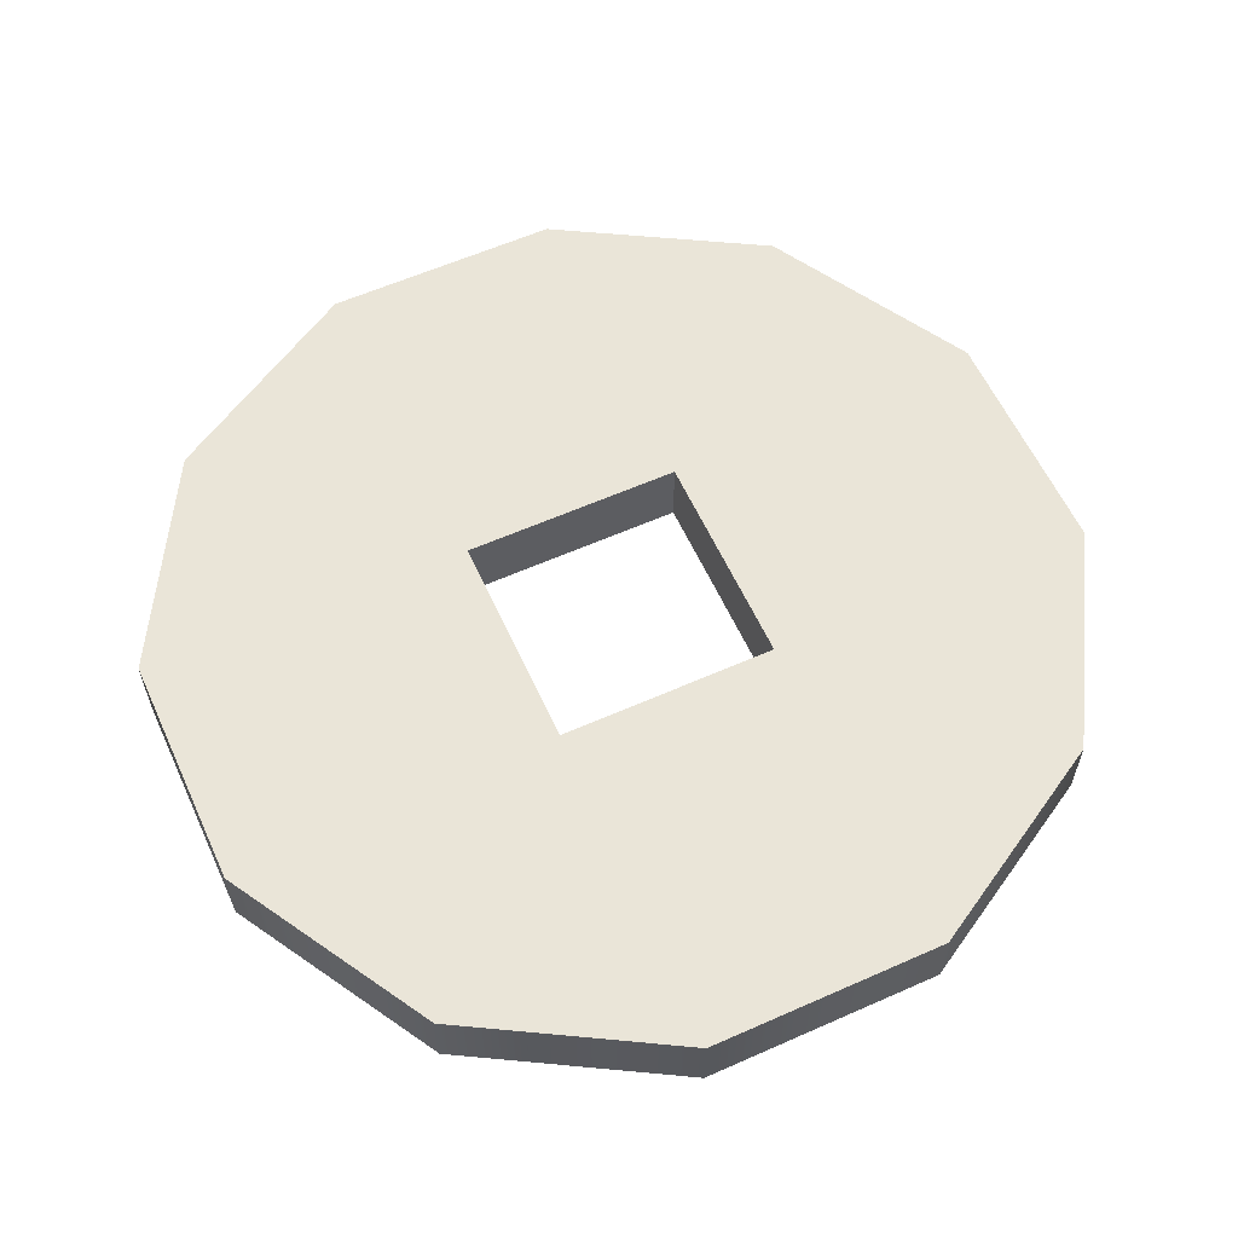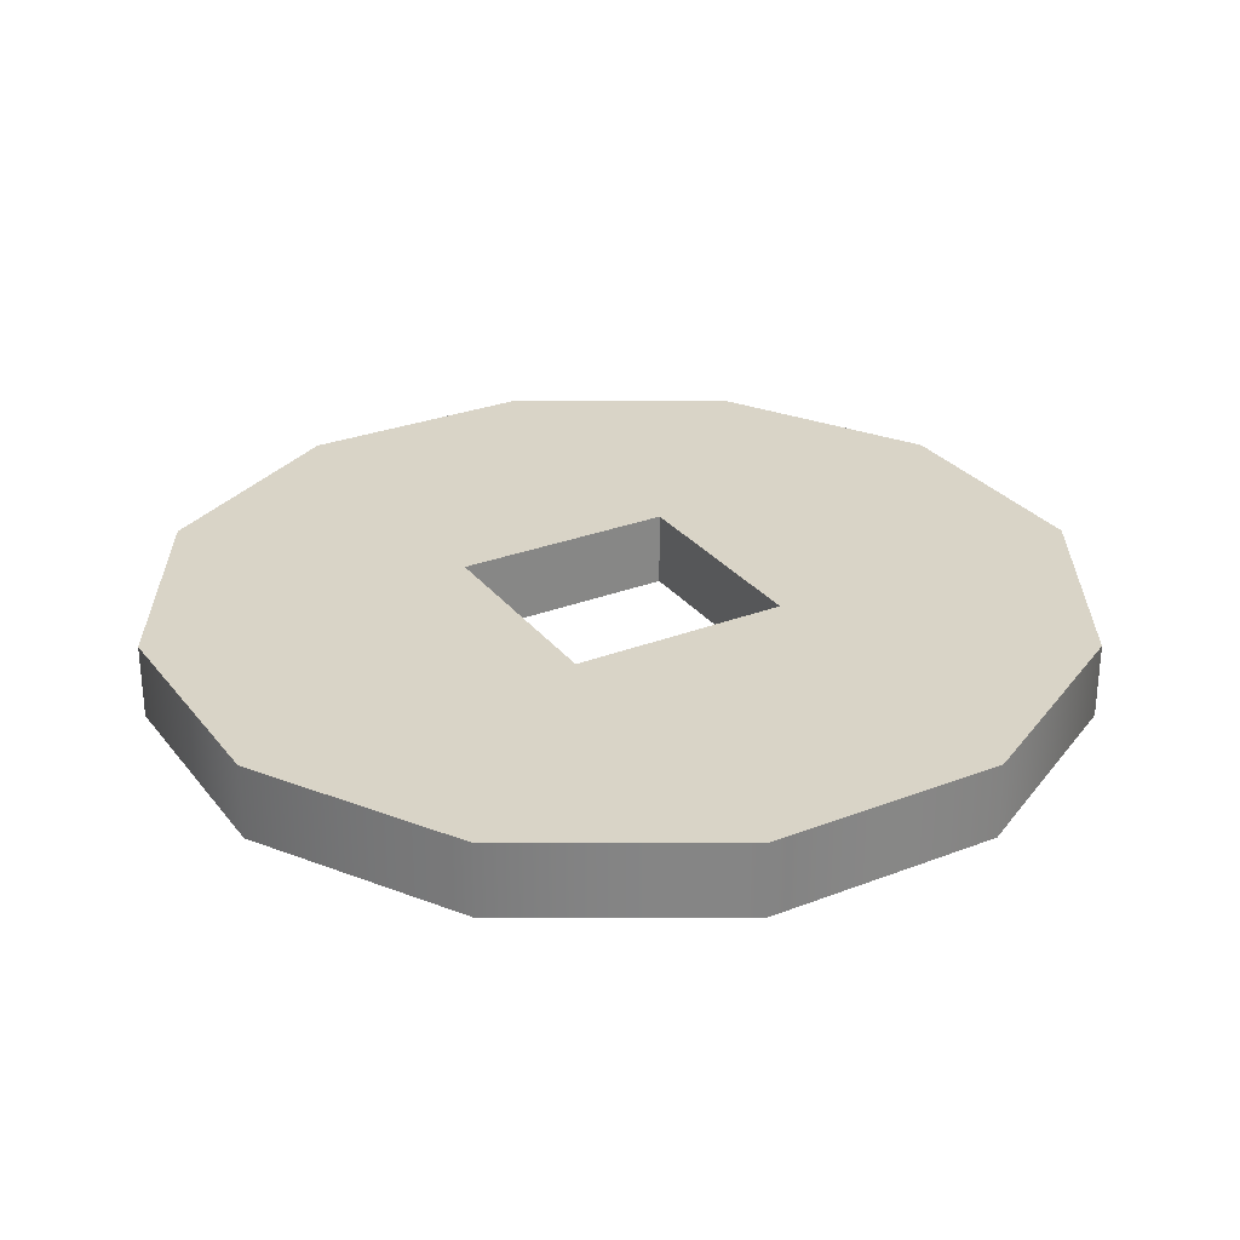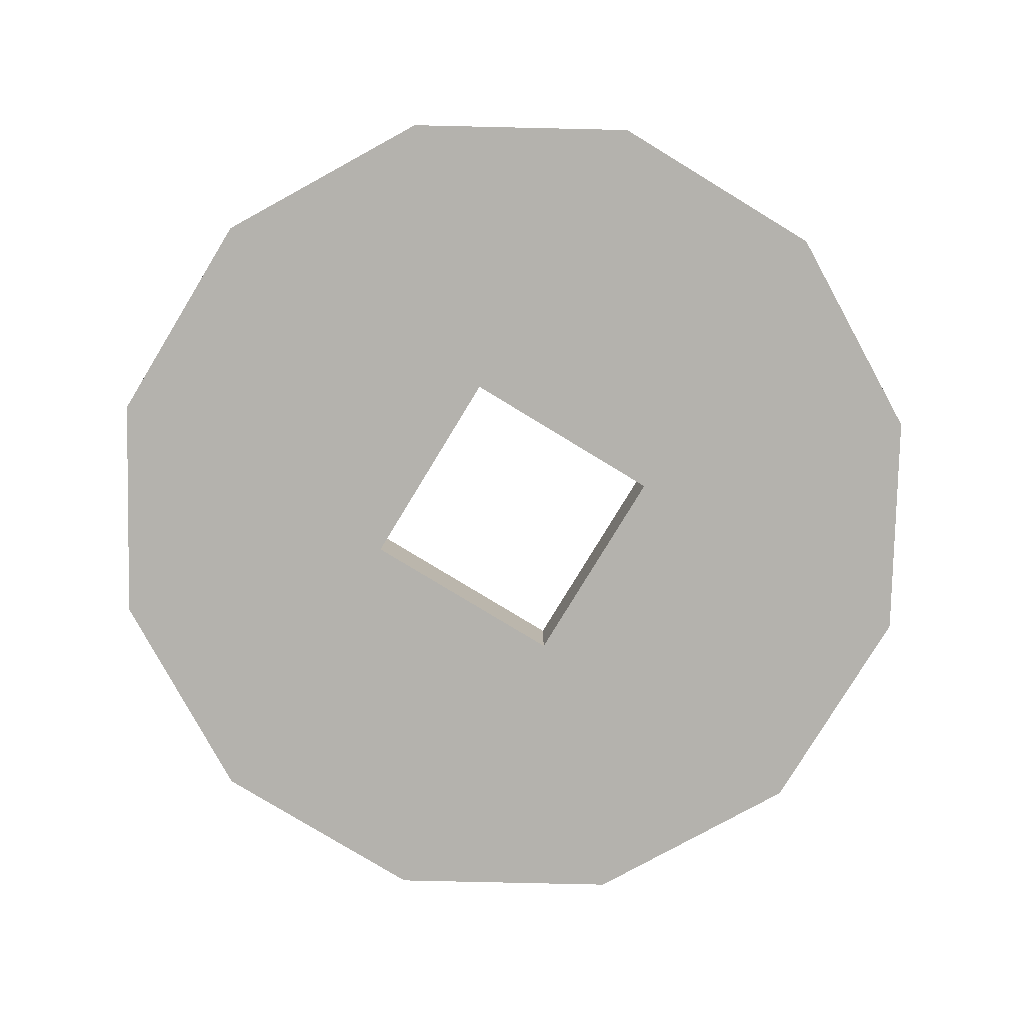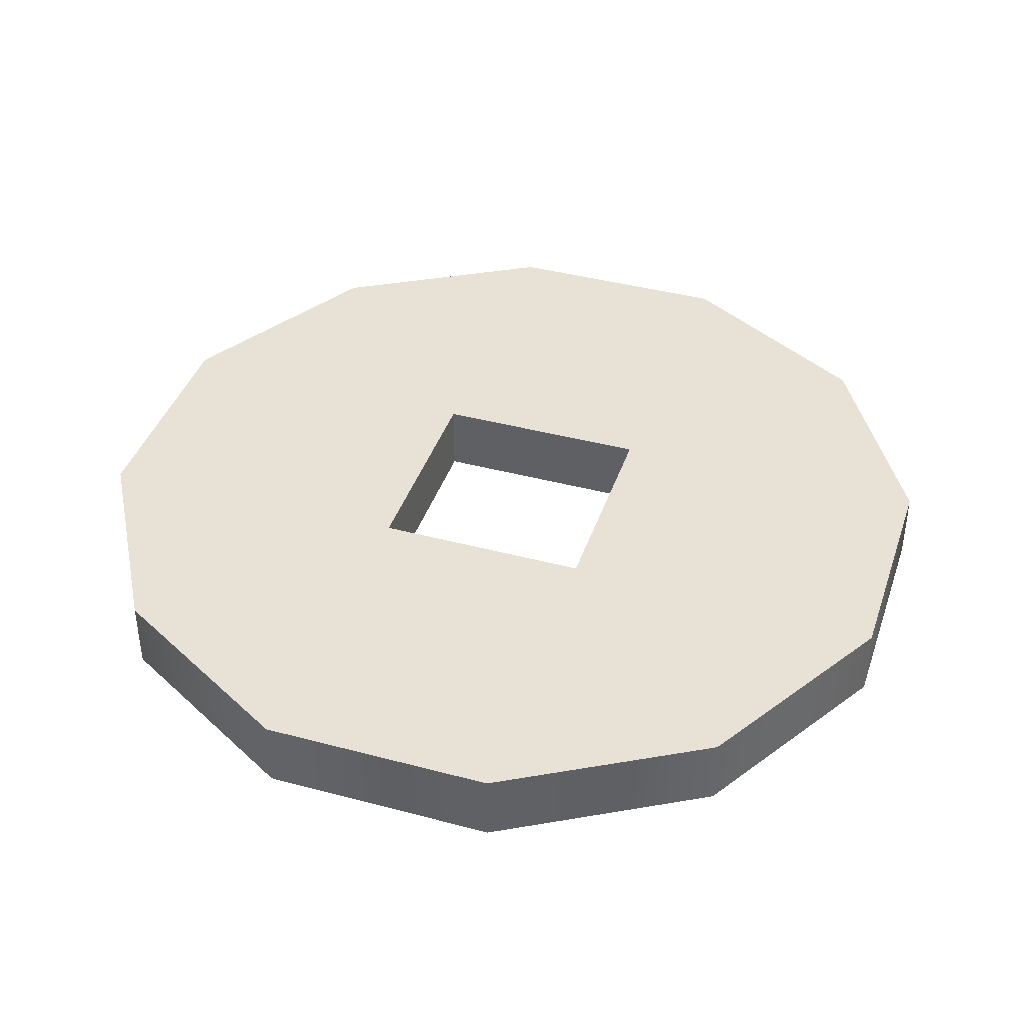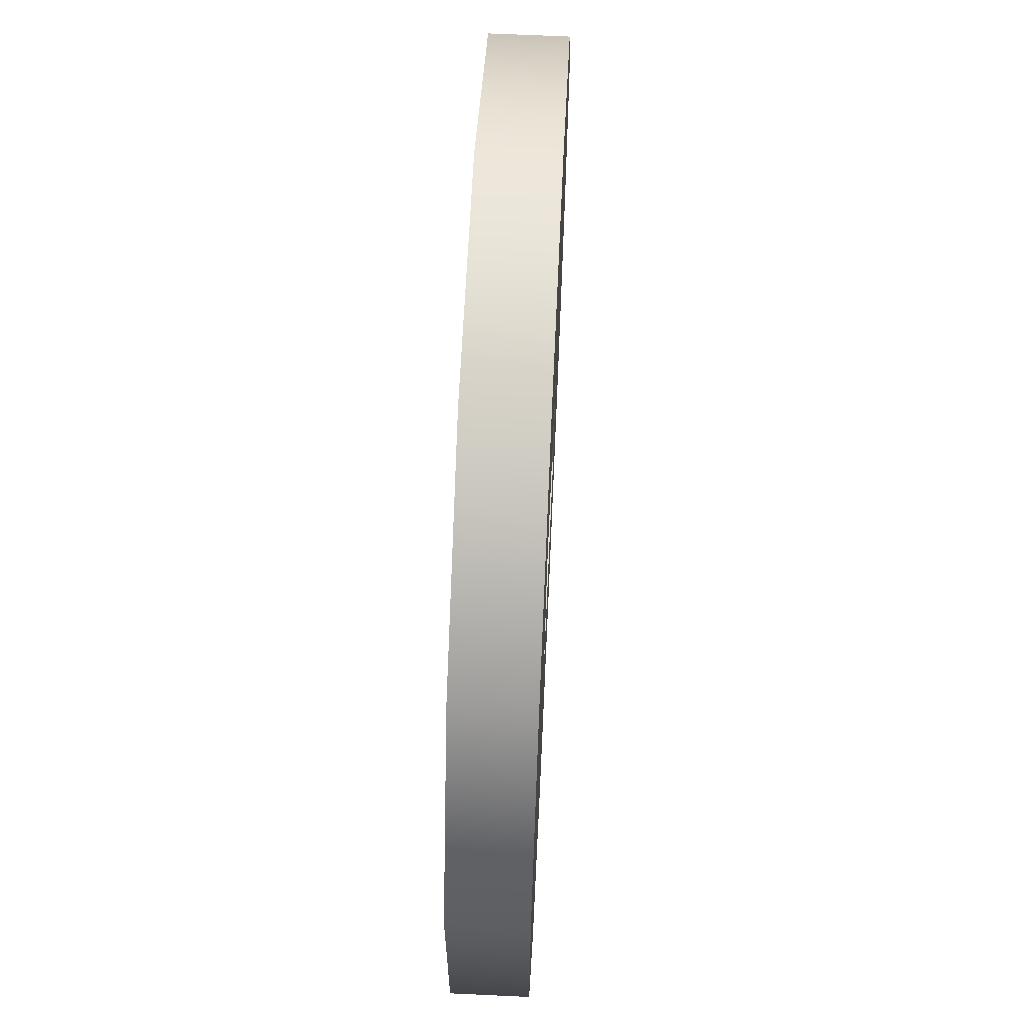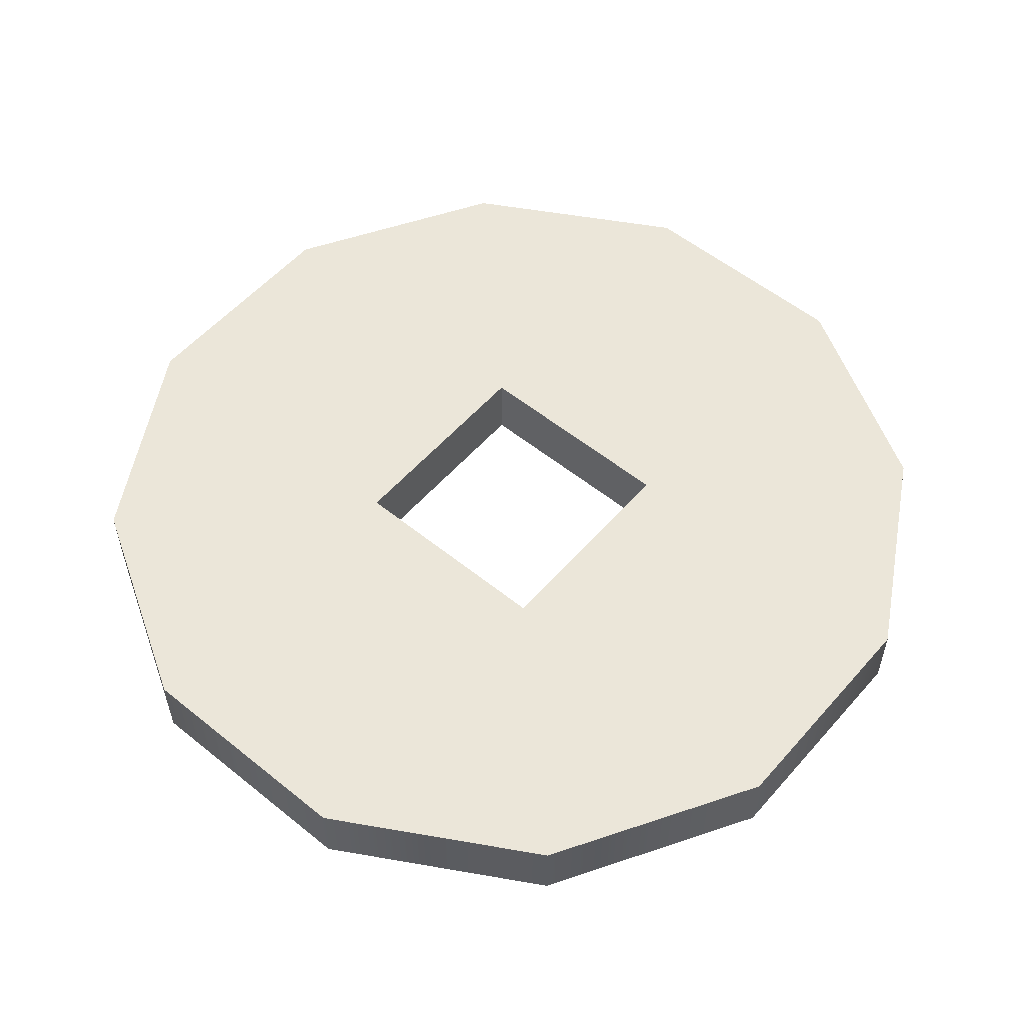
<metadata>
{"format":"obj","ext":"obj","renderer":"f3d","projection":"perspective","resolution":1024,"background":"white","views":[{"elev":59.6,"azim":-114.5,"up":"+Z"},{"elev":28.6,"azim":-30.1,"up":"+Z"},{"elev":-79.5,"azim":58.7,"up":"+Z"},{"elev":40.5,"azim":-71.9,"up":"+Z"},{"elev":64.9,"azim":-87.3,"up":"+Y"},{"elev":55.2,"azim":40.4,"up":"+Z"}]}
</metadata>
<code>
o tube
v 0.1005 -0 -0.03125
v 0.1005 0 0.03125
v 0.2745 0.1005 -0.03125
v 0.2745 0.1005 0.03125
v 0.375 0.2745 -0.03125
v 0.375 0.2745 0.03125
v 0.375 0.4755 -0.03125
v 0.375 0.4755 0.03125
v 0.2745 0.6495 -0.03125
v 0.2745 0.6495 0.03125
v 0.1005 0.75 -0.03125
v 0.1005 0.75 0.03125
v -0.1005 0.75 -0.03125
v -0.1005 0.75 0.03125
v -0.2745 0.6495 -0.03125
v -0.2745 0.6495 0.03125
v -0.375 0.4755 -0.03125
v -0.375 0.4755 0.03125
v -0.375 0.2745 -0.03125
v -0.375 0.2745 0.03125
v -0.2745 0.1005 -0.03125
v -0.2745 0.1005 0.03125
v -0.1005 -0 -0.03125
v -0.1005 0 0.03125
v 0.09375 0.4688 0.03125
v 0.09375 0.4688 -0.03125
v 0.09375 0.2812 0.03125
v 0.09375 0.2812 -0.03125
v -0.09375 0.4688 0.03125
v -0.09375 0.4688 -0.03125
v -0.09375 0.2812 0.03125
v -0.09375 0.2812 -0.03125
f 1 3 4 2
f 3 5 6 4
f 5 7 8 6
f 7 9 10 8
f 9 11 12 10
f 11 13 14 12
f 13 15 16 14
f 15 17 18 16
f 17 19 20 18
f 19 21 22 20
f 21 23 24 22
f 23 1 2 24
f 26 9 7
f 5 3 28
f 1 28 3
f 32 23 21
f 19 32 21
f 26 11 9
f 13 30 15
f 30 17 15
f 13 11 26 30
f 5 28 26 7
f 17 30 32 19
f 23 32 28 1
f 14 16 29
f 12 25 10
f 25 8 10
f 6 27 4
f 27 2 4
f 24 31 22
f 31 20 22
f 18 29 16
f 18 20 31 29
f 14 29 25 12
f 8 25 27 6
f 2 27 31 24
f 31 32 30 29
f 27 28 32 31
f 26 25 29 30
f 28 27 25 26

</code>
